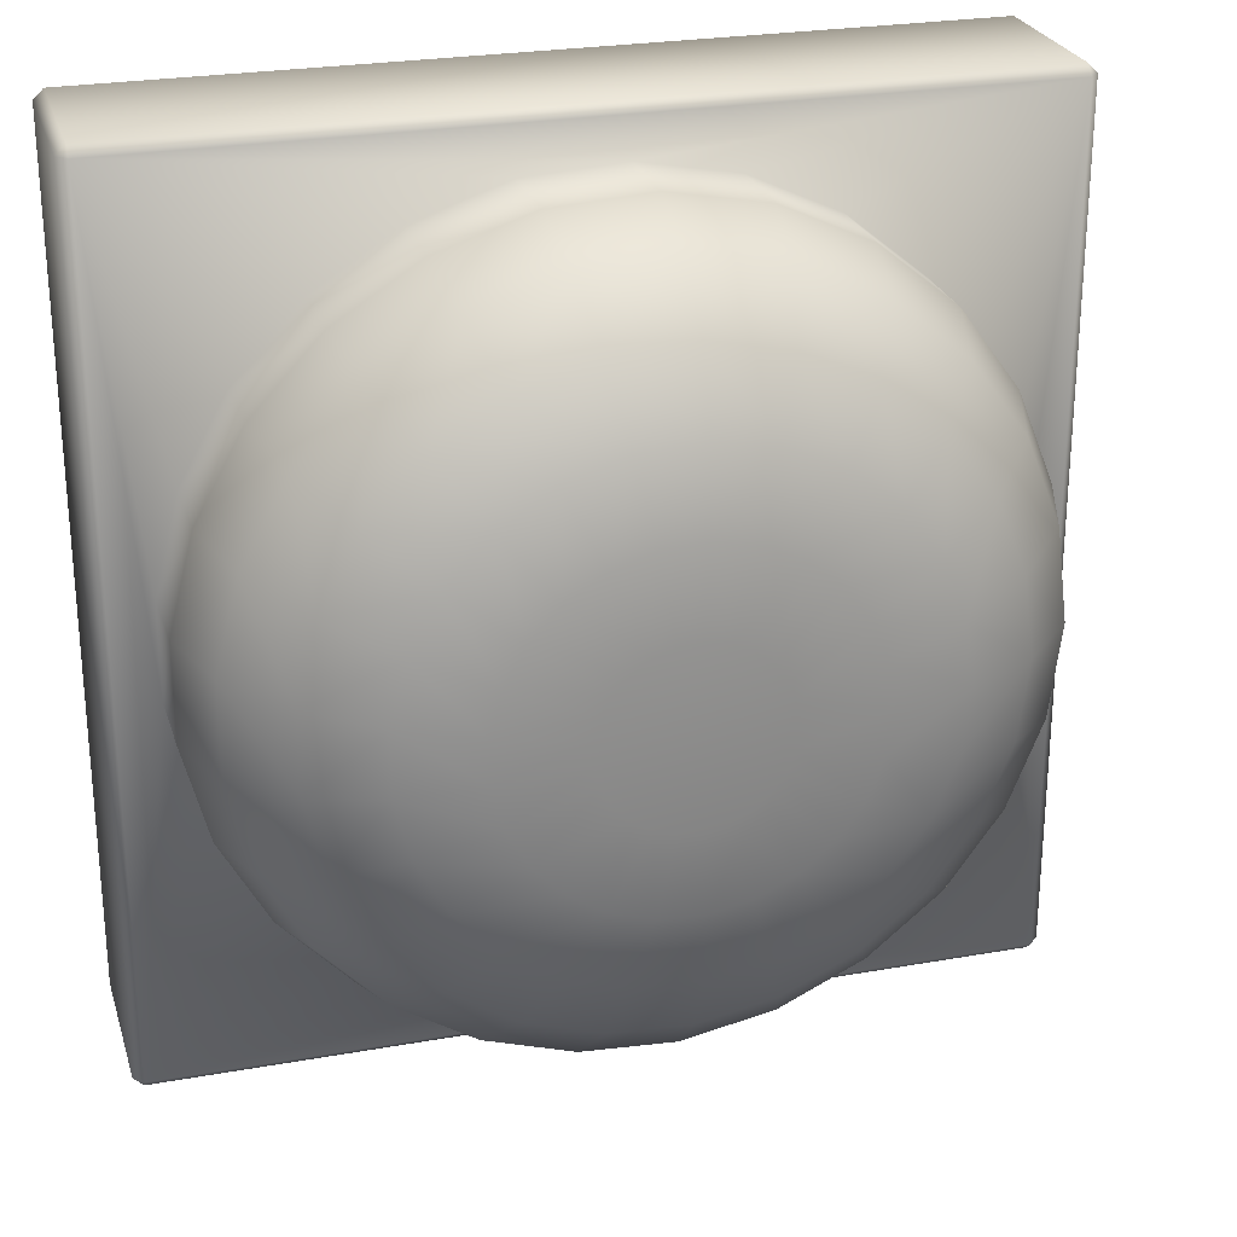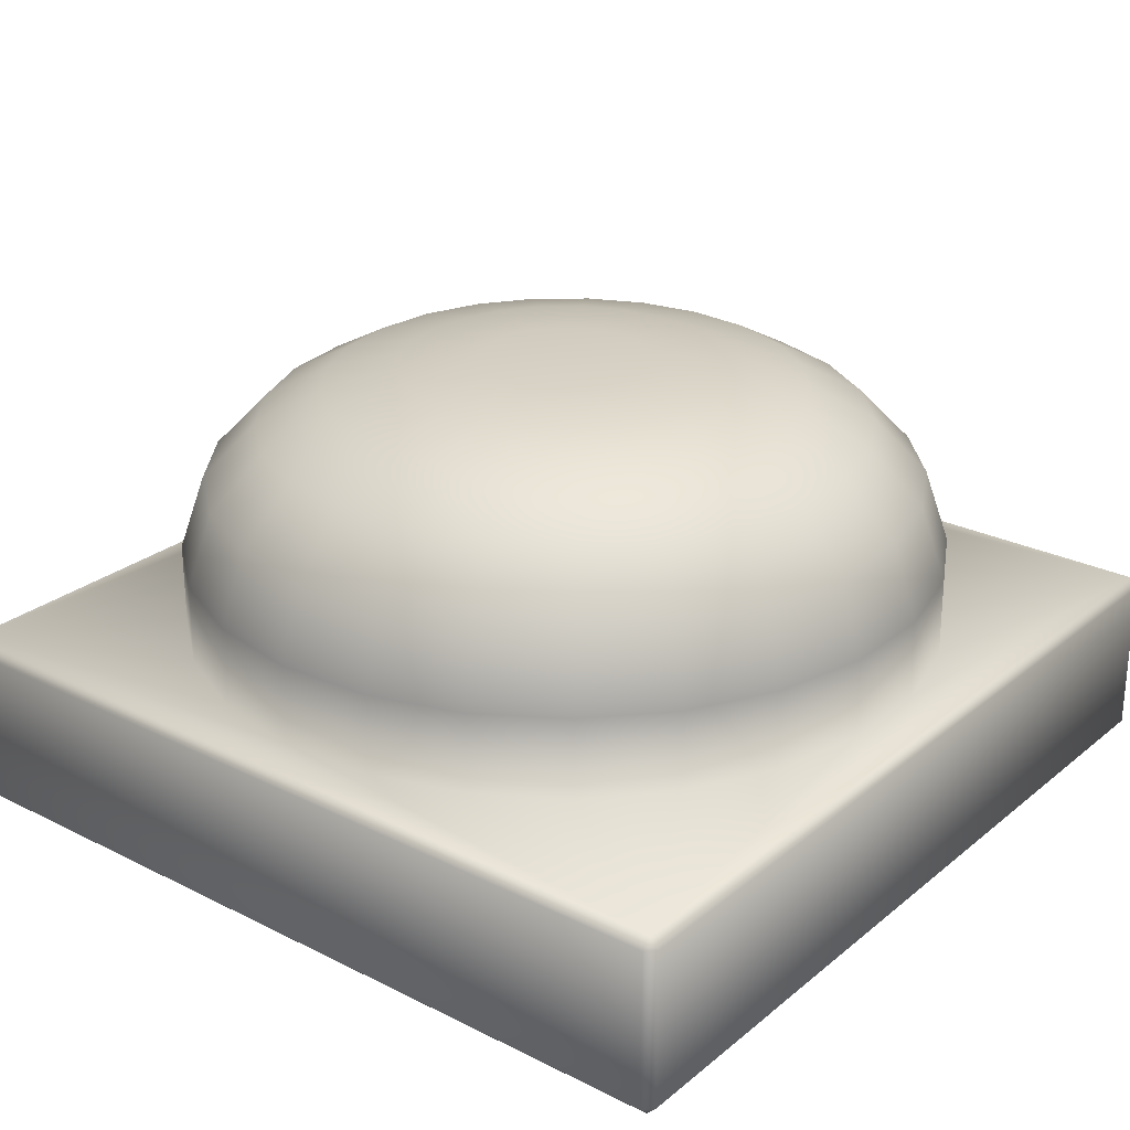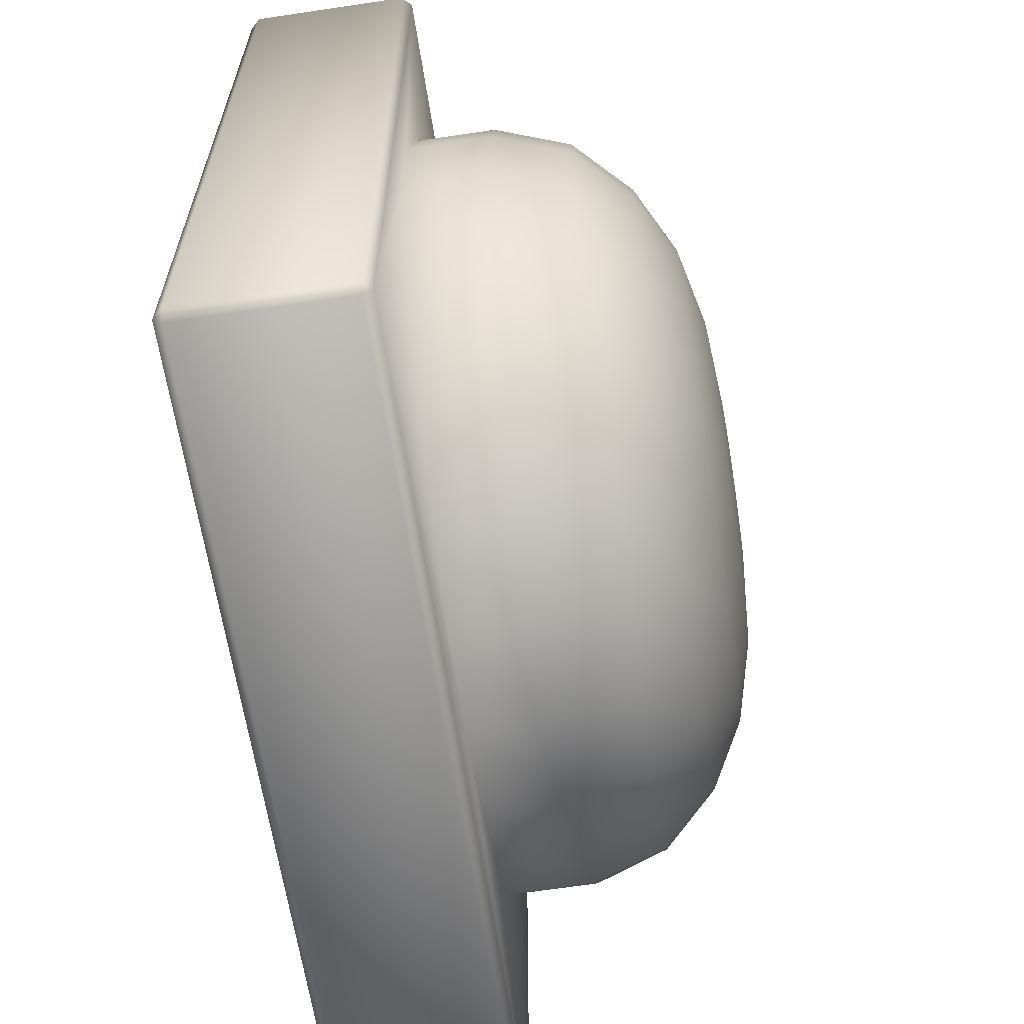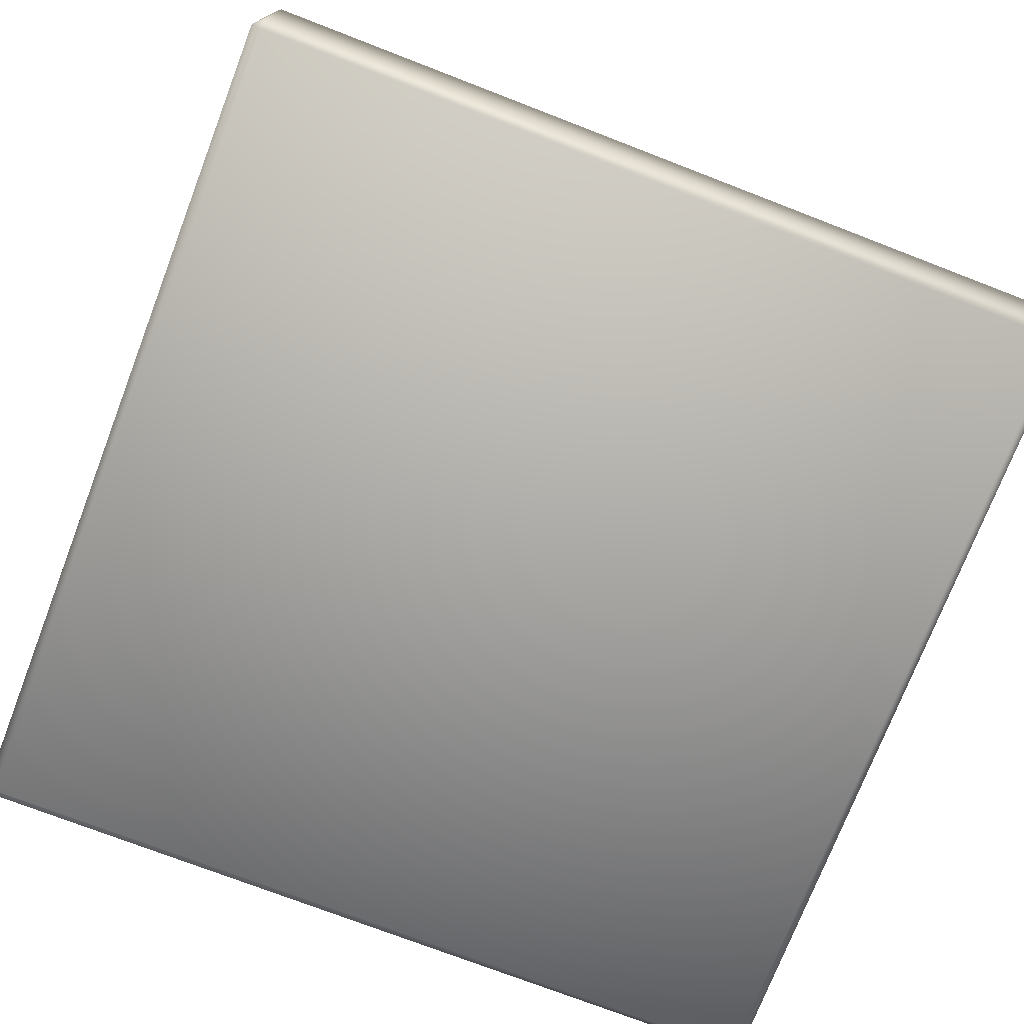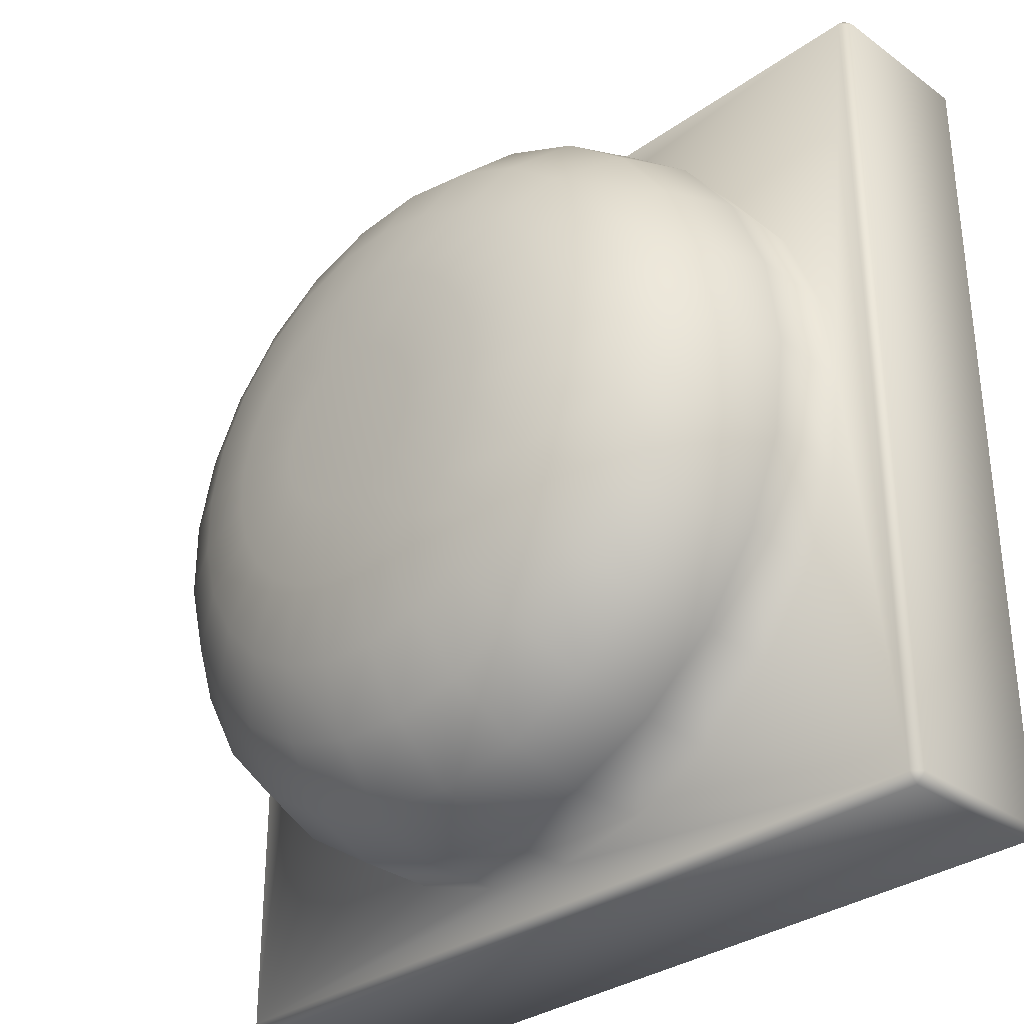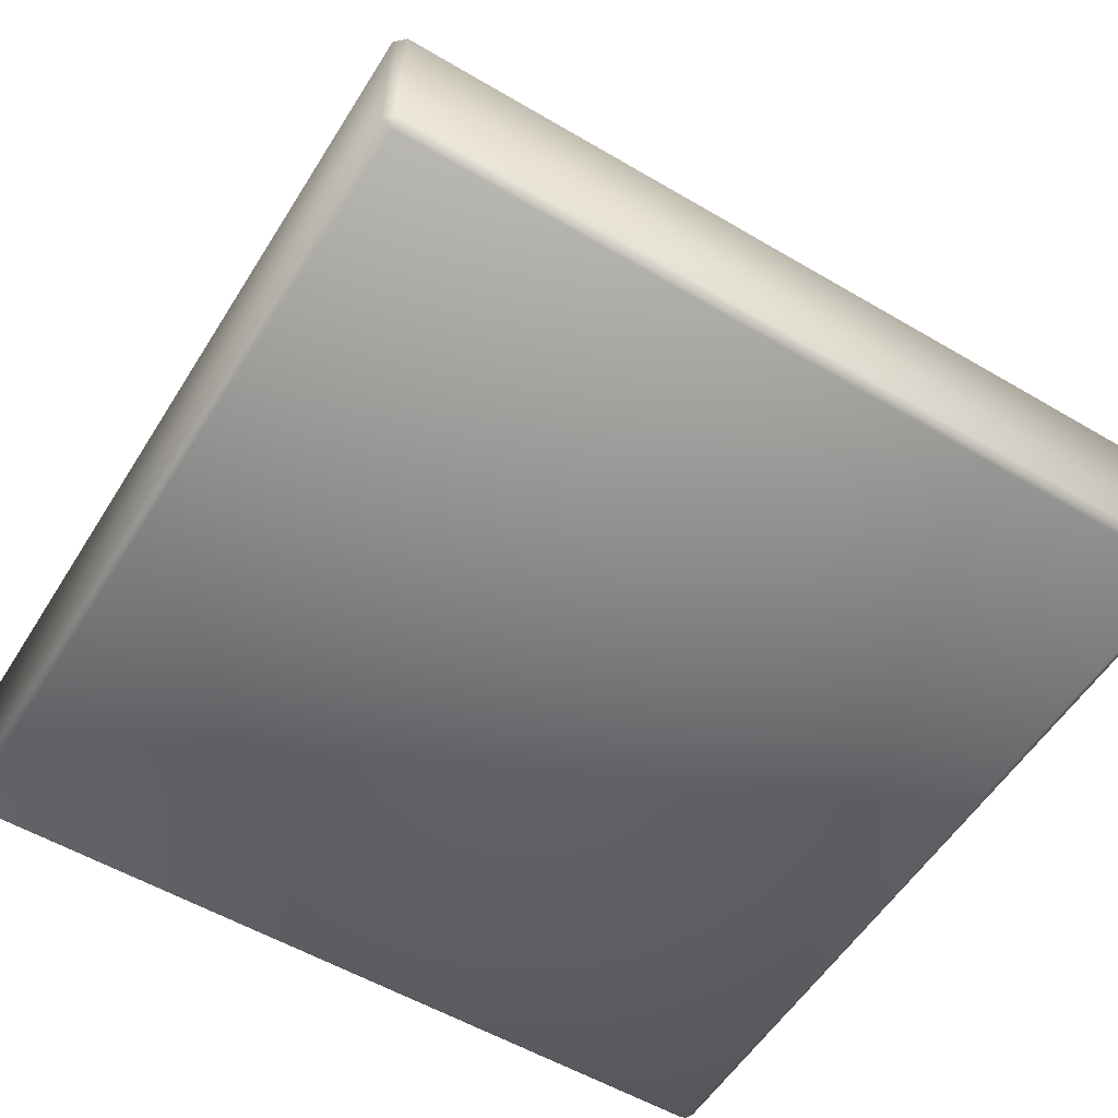
<metadata>
{"format":"obj","ext":"obj","renderer":"f3d","projection":"perspective","resolution":1024,"background":"white","views":[{"elev":25.8,"azim":-15.8,"up":"+Y"},{"elev":25.8,"azim":-141.6,"up":"+Z"},{"elev":-63.3,"azim":-81.4,"up":"+Y"},{"elev":-74.3,"azim":158.9,"up":"+Z"},{"elev":-32.2,"azim":44.8,"up":"+Y"},{"elev":-55.7,"azim":148.3,"up":"+Z"}]}
</metadata>
<code>
o Sphere
v 19.51 0 82.01
v 38.27 0 80.57
v 55.56 0 76.36
v 70.71 0 68.22
v 83.15 0 55.39
v 89.01 0 38.27
v 89.1 0 19.51
v 18.9 -4.852 82.01
v 37.07 -9.517 80.57
v 53.81 -13.82 76.36
v 68.49 -17.59 68.22
v 80.53 -20.68 55.39
v 86.21 -22.14 38.27
v 86.3 -22.16 19.51
v 17.1 -9.399 82.01
v 33.53 -18.44 80.57
v 48.68 -26.76 76.36
v 61.96 -34.07 68.22
v 72.86 -40.06 55.39
v 78 -42.88 38.27
v 78.08 -42.92 19.51
v 14.22 -13.35 82.01
v 27.9 -26.2 80.57
v 40.5 -38.03 76.36
v 51.55 -48.4 68.22
v 60.61 -56.92 55.39
v 64.88 -60.93 38.27
v 64.95 -60.99 19.51
v 10.45 -16.47 82.01
v 20.51 -32.31 80.57
v 29.77 -46.91 76.36
v 37.89 -59.7 68.22
v 44.55 -70.2 55.39
v 47.69 -75.15 38.27
v 47.74 -75.23 19.51
v 6.029 -18.55 82.01
v 11.83 -36.4 80.57
v 17.17 -52.84 76.36
v 21.85 -67.25 68.22
v 25.69 -79.08 55.39
v 27.51 -84.65 38.27
v 27.53 -84.74 19.51
v 1.225 -19.47 82.01
v 2.403 -38.19 80.57
v 3.488 -55.45 76.36
v 4.44 -70.57 68.22
v 5.221 -82.98 55.39
v 5.589 -88.83 38.27
v 5.594 -88.92 19.51
v -3.656 -19.16 82.01
v -7.171 -37.59 80.57
v -10.41 -54.57 76.36
v -13.25 -69.46 68.22
v -15.58 -81.67 55.39
v -16.68 -87.43 38.27
v -16.7 -87.52 19.51
v -8.307 -17.65 82.01
v -16.29 -34.63 80.57
v -23.66 -50.27 76.36
v -30.11 -63.98 68.22
v -35.4 -75.23 55.39
v -37.9 -80.54 38.27
v -37.94 -80.62 19.51
v -12.44 -15.03 82.01
v -24.39 -29.49 80.57
v -35.41 -42.81 76.36
v -45.07 -54.48 68.22
v -53 -64.07 55.39
v -56.74 -68.58 38.27
v -56.79 -68.65 19.51
v -15.78 -11.47 82.01
v -30.96 -22.49 80.57
v -44.95 -32.66 76.36
v -57.21 -41.56 68.22
v -67.27 -48.87 55.39
v -72.01 -52.32 38.27
v -72.08 -52.37 19.51
v -18.14 -7.182 82.01
v -35.58 -14.09 80.57
v -51.66 -20.45 76.36
v -65.75 -26.03 68.22
v -77.31 -30.61 55.39
v -82.76 -32.77 38.27
v -82.84 -32.8 19.51
v -19.36 -2.445 82.01
v -37.97 -4.796 80.57
v -55.12 -6.963 76.36
v -70.15 -8.862 68.22
v -82.49 -10.42 55.39
v -88.31 -11.16 38.27
v -88.39 -11.17 19.51
v -19.36 2.445 82.01
v -37.97 4.796 80.57
v -55.12 6.963 76.36
v -70.15 8.862 68.22
v -82.49 10.42 55.39
v -88.31 11.16 38.27
v -88.39 11.17 19.51
v -6.3e-05 1.2e-05 82.15
v -18.14 7.182 82.01
v -35.58 14.09 80.57
v -51.66 20.45 76.36
v -65.75 26.03 68.22
v -77.31 30.61 55.39
v -82.76 32.77 38.27
v -82.84 32.8 19.51
v -15.78 11.47 82.01
v -30.96 22.49 80.57
v -44.95 32.66 76.36
v -57.21 41.56 68.22
v -67.27 48.87 55.39
v -72.01 52.32 38.27
v -72.08 52.37 19.51
v -12.44 15.03 82.01
v -24.39 29.49 80.57
v -35.41 42.81 76.36
v -45.07 54.48 68.22
v -53 64.07 55.39
v -56.74 68.58 38.27
v -56.79 68.65 19.51
v -8.307 17.65 82.01
v -16.29 34.63 80.57
v -23.66 50.27 76.36
v -30.11 63.98 68.22
v -35.4 75.23 55.39
v -37.9 80.54 38.27
v -37.94 80.62 19.51
v -3.656 19.16 82.01
v -7.171 37.59 80.57
v -10.41 54.57 76.36
v -13.25 69.46 68.22
v -15.58 81.67 55.39
v -16.68 87.43 38.27
v -16.7 87.52 19.51
v 1.225 19.47 82.01
v 2.403 38.19 80.57
v 3.488 55.45 76.36
v 4.44 70.57 68.22
v 5.221 82.98 55.39
v 5.589 88.83 38.27
v 5.594 88.92 19.51
v 6.029 18.55 82.01
v 11.83 36.4 80.57
v 17.17 52.84 76.36
v 21.85 67.25 68.22
v 25.69 79.08 55.39
v 27.51 84.65 38.27
v 27.53 84.74 19.51
v 10.45 16.47 82.01
v 20.51 32.31 80.57
v 29.77 46.91 76.36
v 37.89 59.7 68.22
v 44.55 70.2 55.39
v 47.69 75.15 38.27
v 47.74 75.23 19.51
v 14.22 13.35 82.01
v 27.9 26.2 80.57
v 40.5 38.03 76.36
v 51.55 48.4 68.22
v 60.61 56.92 55.39
v 64.88 60.93 38.27
v 64.95 60.99 19.51
v 17.1 9.399 82.01
v 33.53 18.44 80.57
v 48.69 26.76 76.36
v 61.96 34.07 68.22
v 72.86 40.06 55.39
v 78 42.88 38.27
v 78.08 42.92 19.51
v 18.9 4.852 82.01
v 37.07 9.517 80.57
v 53.81 13.82 76.36
v 68.49 17.59 68.22
v 80.53 20.68 55.39
v 86.21 22.14 38.27
v 86.3 22.16 19.51
v 97.74 -100 -20.36
v 100 -97.74 -20.36
v 97.74 -97.74 -22.63
v 97.74 -97.74 18.84
v 100 -97.74 16.57
v 97.74 -100 16.57
v -97.74 -97.74 -22.63
v -100 -97.74 -20.36
v -97.74 -100 -20.36
v -100 -97.74 16.57
v -97.74 -97.74 18.84
v -97.74 -100 16.57
v 97.74 97.74 -22.63
v 100 97.74 -20.36
v 97.74 100 -20.36
v 97.74 97.74 18.84
v 97.74 100 16.57
v 100 97.74 16.57
v -97.74 97.74 -22.63
v -97.74 100 -20.36
v -100 97.74 -20.36
v -97.74 97.74 18.84
v -100 97.74 16.57
v -97.74 100 16.57
f 4 10 11
f 4 12 5
f 5 13 6
f 6 14 7
f 1 99 8
f 2 8 9
f 3 9 10
f 9 17 10
f 11 17 18
f 11 19 12
f 12 20 13
f 14 20 21
f 8 99 15
f 8 16 9
f 20 28 21
f 15 99 22
f 15 23 16
f 17 23 24
f 18 24 25
f 18 26 19
f 20 26 27
f 24 30 31
f 24 32 25
f 25 33 26
f 27 33 34
f 27 35 28
f 22 99 29
f 22 30 23
f 34 42 35
f 29 99 36
f 30 36 37
f 30 38 31
f 31 39 32
f 32 40 33
f 34 40 41
f 38 46 39
f 39 47 40
f 41 47 48
f 41 49 42
f 36 99 43
f 37 43 44
f 37 45 38
f 43 99 50
f 44 50 51
f 44 52 45
f 45 53 46
f 46 54 47
f 48 54 55
f 48 56 49
f 53 59 60
f 53 61 54
f 55 61 62
f 55 63 56
f 50 99 57
f 51 57 58
f 51 59 52
f 57 99 64
f 58 64 65
f 58 66 59
f 60 66 67
f 60 68 61
f 62 68 69
f 62 70 63
f 67 75 68
f 69 75 76
f 70 76 77
f 64 99 71
f 64 72 65
f 65 73 66
f 67 73 74
f 72 78 79
f 72 80 73
f 74 80 81
f 74 82 75
f 76 82 83
f 77 83 84
f 71 99 78
f 83 89 90
f 84 90 91
f 78 99 85
f 79 85 86
f 79 87 80
f 81 87 88
f 81 89 82
f 86 92 93
f 86 94 87
f 88 94 95
f 88 96 89
f 90 96 97
f 91 97 98
f 85 99 92
f 97 104 105
f 98 105 106
f 92 99 100
f 93 100 101
f 93 102 94
f 95 102 103
f 95 104 96
f 101 109 102
f 103 109 110
f 103 111 104
f 105 111 112
f 106 112 113
f 100 99 107
f 101 107 108
f 113 119 120
f 107 99 114
f 108 114 115
f 108 116 109
f 110 116 117
f 110 118 111
f 112 118 119
f 115 123 116
f 117 123 124
f 117 125 118
f 119 125 126
f 120 126 127
f 114 99 121
f 115 121 122
f 127 133 134
f 121 99 128
f 121 129 122
f 122 130 123
f 124 130 131
f 124 132 125
f 126 132 133
f 131 137 138
f 131 139 132
f 133 139 140
f 134 140 141
f 128 99 135
f 129 135 136
f 129 137 130
f 135 99 142
f 136 142 143
f 136 144 137
f 138 144 145
f 138 146 139
f 140 146 147
f 141 147 148
f 145 153 146
f 147 153 154
f 148 154 155
f 142 99 149
f 142 150 143
f 143 151 144
f 145 151 152
f 149 99 156
f 150 156 157
f 150 158 151
f 152 158 159
f 152 160 153
f 154 160 161
f 155 161 162
f 159 167 160
f 161 167 168
f 162 168 169
f 156 99 163
f 157 163 164
f 157 165 158
f 159 165 166
f 164 170 171
f 188 177 182
f 164 172 165
f 166 172 173
f 193 196 200
f 166 174 167
f 168 174 175
f 183 189 179
f 169 175 176
f 163 99 170
f 174 6 175
f 176 6 7
f 170 99 1
f 170 2 171
f 171 3 172
f 172 4 173
f 173 5 174
f 199 184 186
f 177 179 178
f 180 182 181
f 183 185 184
f 186 188 187
f 189 191 190
f 192 194 193
f 195 197 196
f 198 200 199
f 199 187 198
f 188 180 187
f 178 182 177
f 190 179 189
f 181 192 180
f 191 194 190
f 196 189 195
f 200 197 199
f 193 198 192
f 184 195 183
f 185 186 184
f 177 183 179
f 181 190 194
f 192 162 169
f 70 77 187
f 4 3 10
f 4 11 12
f 5 12 13
f 6 13 14
f 2 1 8
f 3 2 9
f 9 16 17
f 11 10 17
f 11 18 19
f 12 19 20
f 14 13 20
f 8 15 16
f 20 27 28
f 15 22 23
f 17 16 23
f 18 17 24
f 18 25 26
f 20 19 26
f 24 23 30
f 24 31 32
f 25 32 33
f 27 26 33
f 27 34 35
f 22 29 30
f 34 41 42
f 30 29 36
f 30 37 38
f 31 38 39
f 32 39 40
f 34 33 40
f 38 45 46
f 39 46 47
f 41 40 47
f 41 48 49
f 37 36 43
f 37 44 45
f 44 43 50
f 44 51 52
f 45 52 53
f 46 53 54
f 48 47 54
f 48 55 56
f 53 52 59
f 53 60 61
f 55 54 61
f 55 62 63
f 51 50 57
f 51 58 59
f 58 57 64
f 58 65 66
f 60 59 66
f 60 67 68
f 62 61 68
f 62 69 70
f 67 74 75
f 69 68 75
f 70 69 76
f 64 71 72
f 65 72 73
f 67 66 73
f 72 71 78
f 72 79 80
f 74 73 80
f 74 81 82
f 76 75 82
f 77 76 83
f 83 82 89
f 84 83 90
f 79 78 85
f 79 86 87
f 81 80 87
f 81 88 89
f 86 85 92
f 86 93 94
f 88 87 94
f 88 95 96
f 90 89 96
f 91 90 97
f 97 96 104
f 98 97 105
f 93 92 100
f 93 101 102
f 95 94 102
f 95 103 104
f 101 108 109
f 103 102 109
f 103 110 111
f 105 104 111
f 106 105 112
f 101 100 107
f 113 112 119
f 108 107 114
f 108 115 116
f 110 109 116
f 110 117 118
f 112 111 118
f 115 122 123
f 117 116 123
f 117 124 125
f 119 118 125
f 120 119 126
f 115 114 121
f 127 126 133
f 121 128 129
f 122 129 130
f 124 123 130
f 124 131 132
f 126 125 132
f 131 130 137
f 131 138 139
f 133 132 139
f 134 133 140
f 129 128 135
f 129 136 137
f 136 135 142
f 136 143 144
f 138 137 144
f 138 145 146
f 140 139 146
f 141 140 147
f 145 152 153
f 147 146 153
f 148 147 154
f 142 149 150
f 143 150 151
f 145 144 151
f 150 149 156
f 150 157 158
f 152 151 158
f 152 159 160
f 154 153 160
f 155 154 161
f 159 166 167
f 161 160 167
f 162 161 168
f 157 156 163
f 157 164 165
f 159 158 165
f 164 163 170
f 188 185 177
f 164 171 172
f 166 165 172
f 193 191 196
f 166 173 174
f 168 167 174
f 183 195 189
f 169 168 175
f 174 5 6
f 176 175 6
f 170 1 2
f 171 2 3
f 172 3 4
f 173 4 5
f 199 197 184
f 199 186 187
f 188 182 180
f 178 181 182
f 190 178 179
f 181 194 192
f 191 193 194
f 196 191 189
f 200 196 197
f 193 200 198
f 184 197 195
f 185 188 186
f 177 185 183
f 181 178 190
f 21 28 180
f 198 120 127
f 198 127 134
f 14 21 180
f 7 14 180
f 192 198 141
f 198 134 141
f 7 180 192
f 176 7 192
f 192 141 148
f 192 148 155
f 169 176 192
f 192 155 162
f 113 120 198
f 180 28 35
f 180 35 42
f 106 113 198
f 98 106 198
f 180 42 49
f 180 49 187
f 98 198 91
f 91 198 187
f 187 49 56
f 187 56 63
f 84 91 187
f 77 84 187
f 187 63 70

</code>
